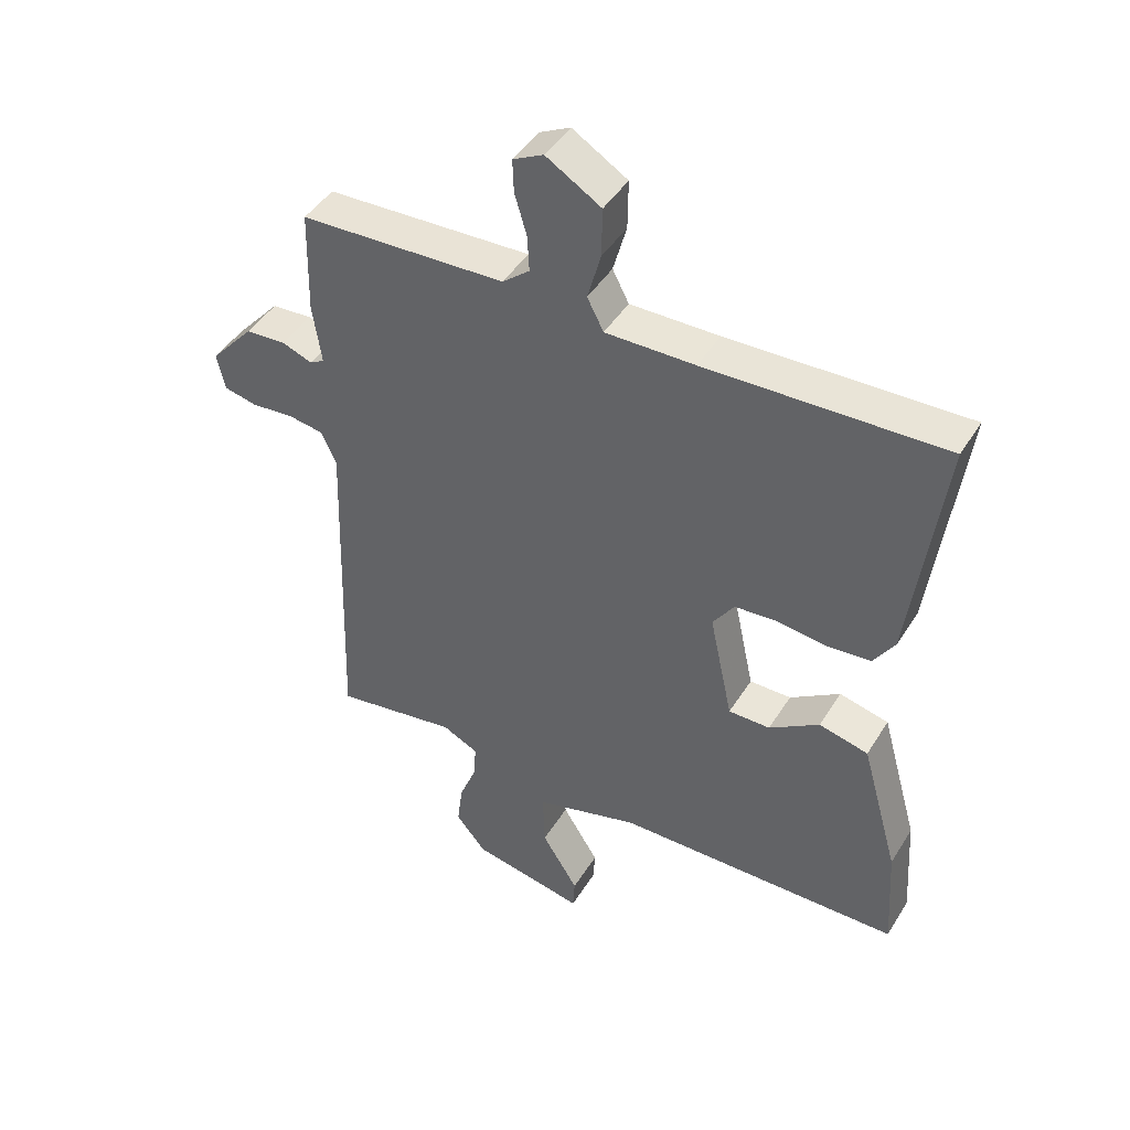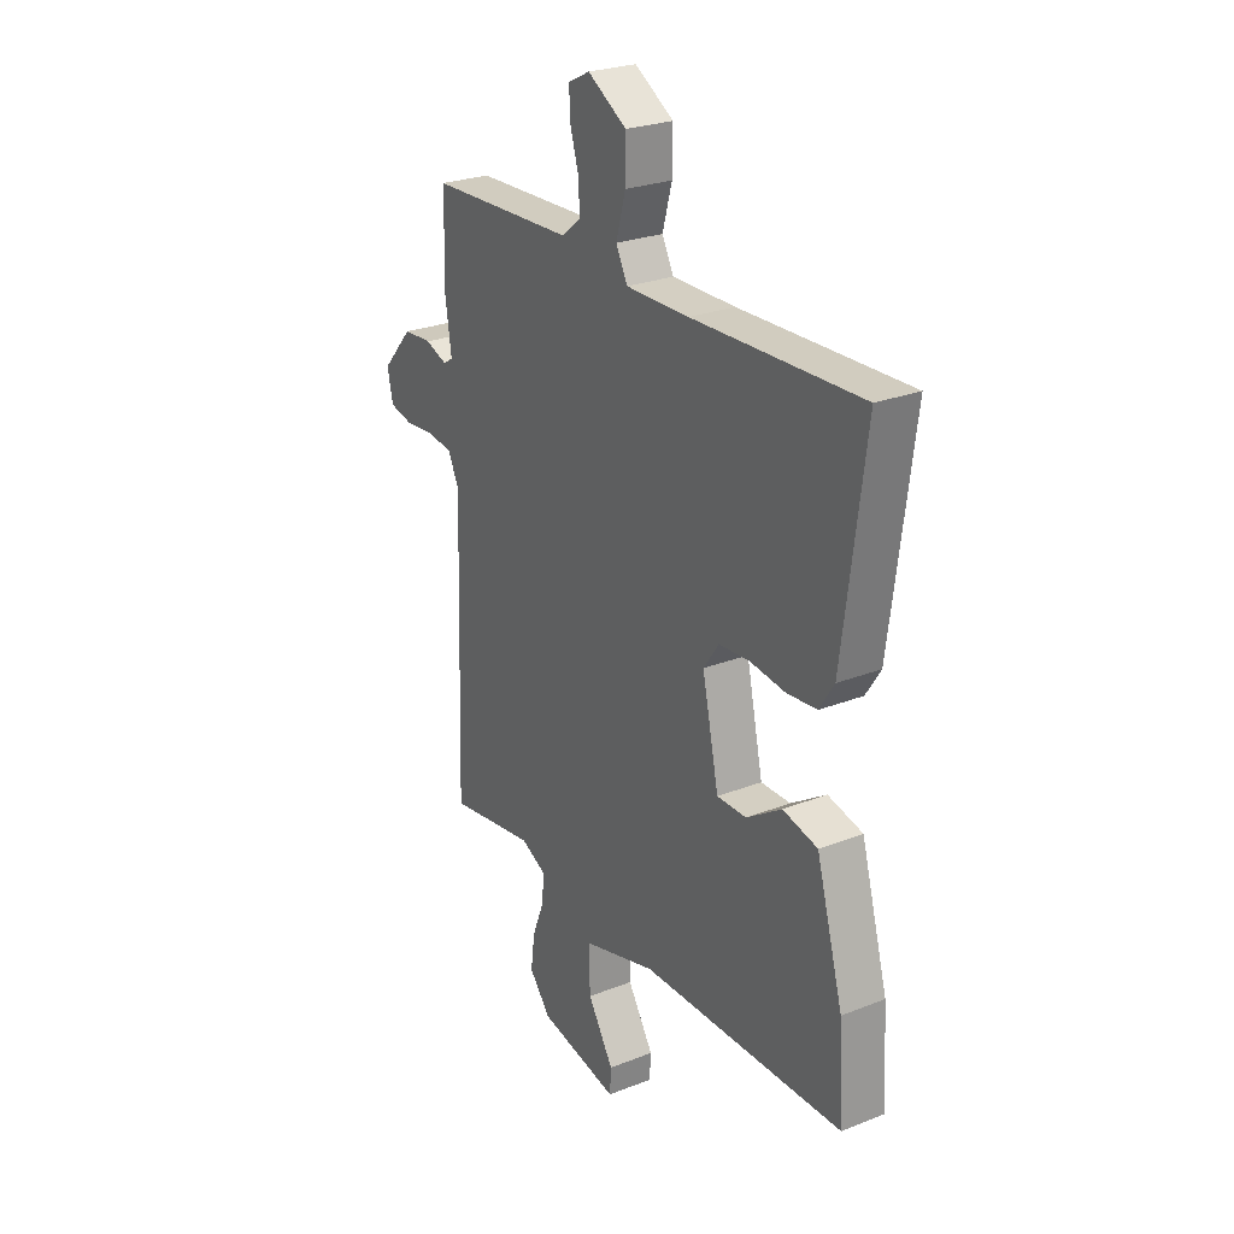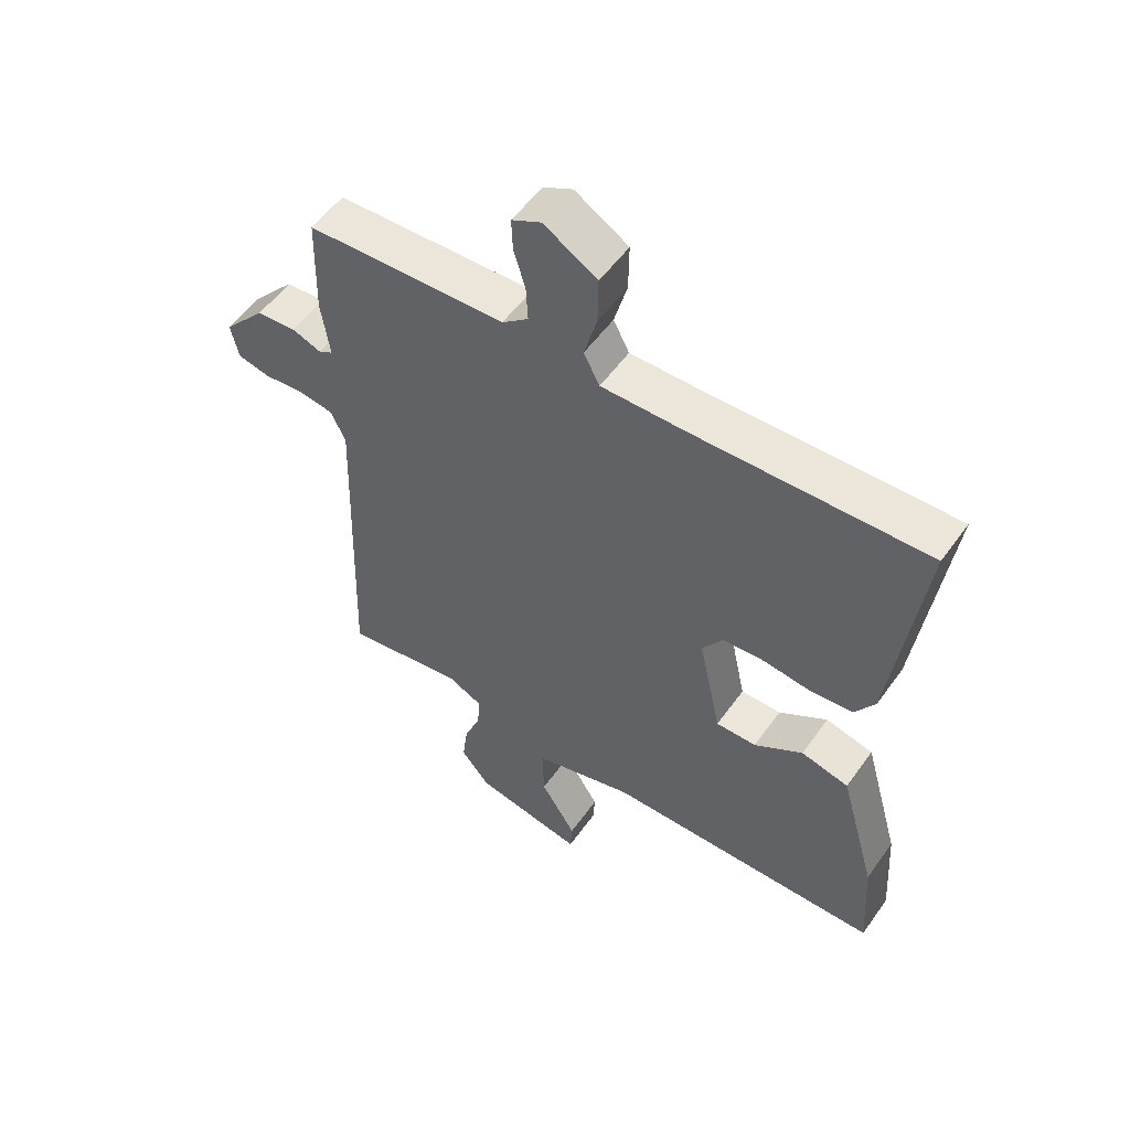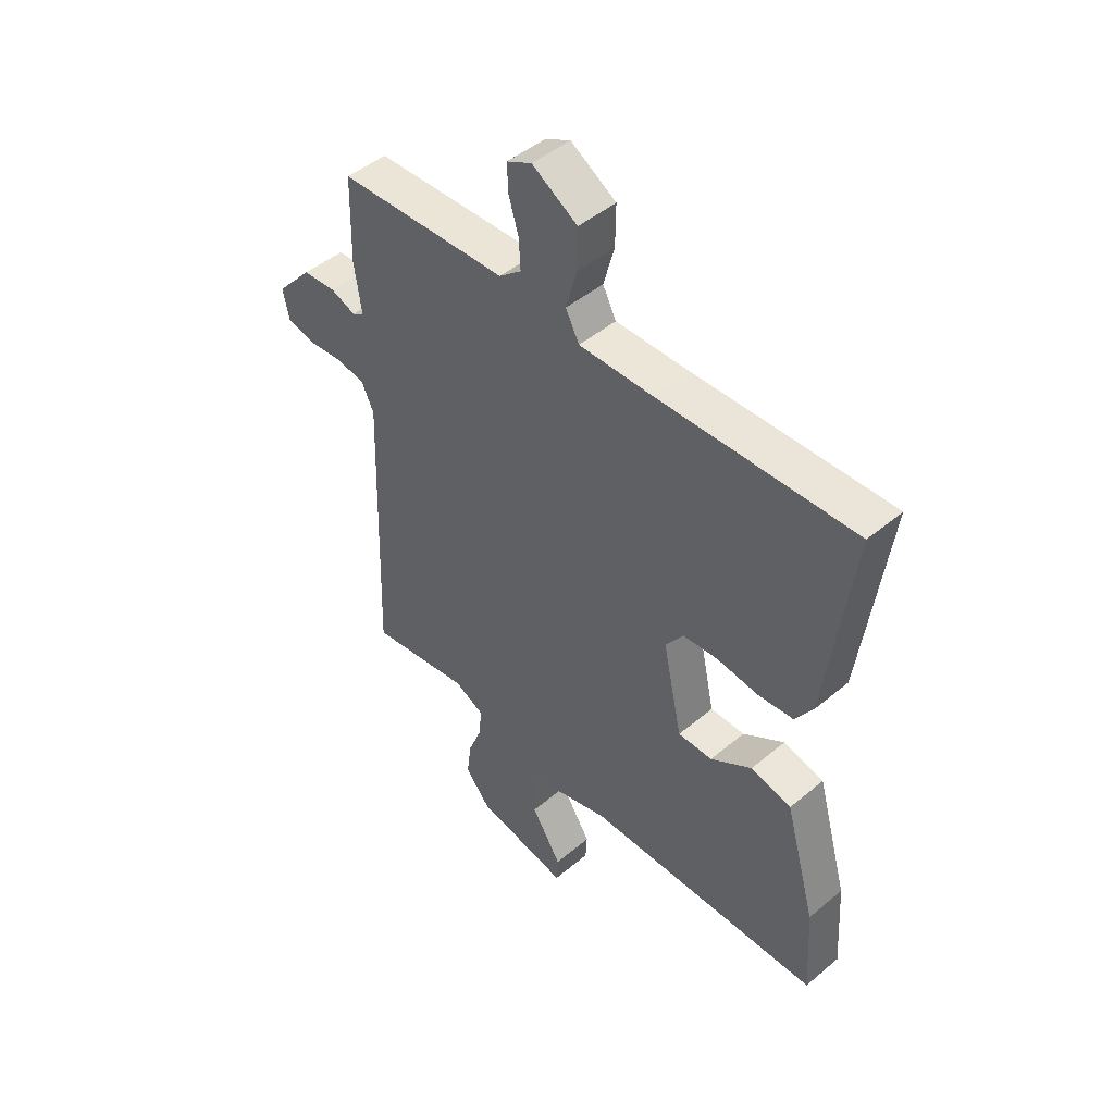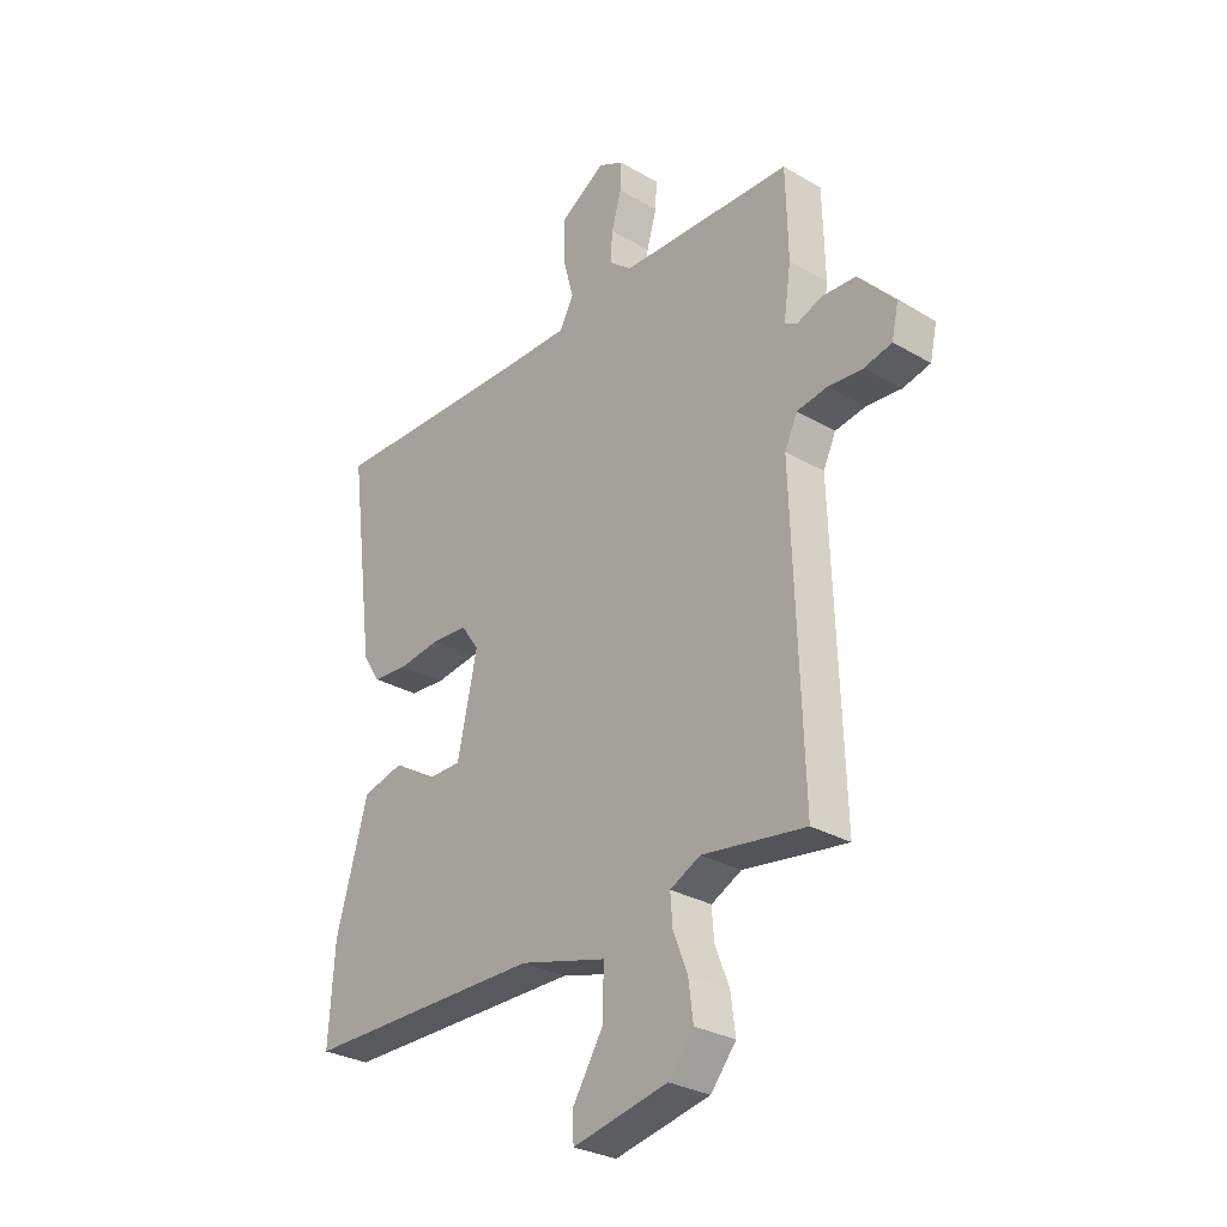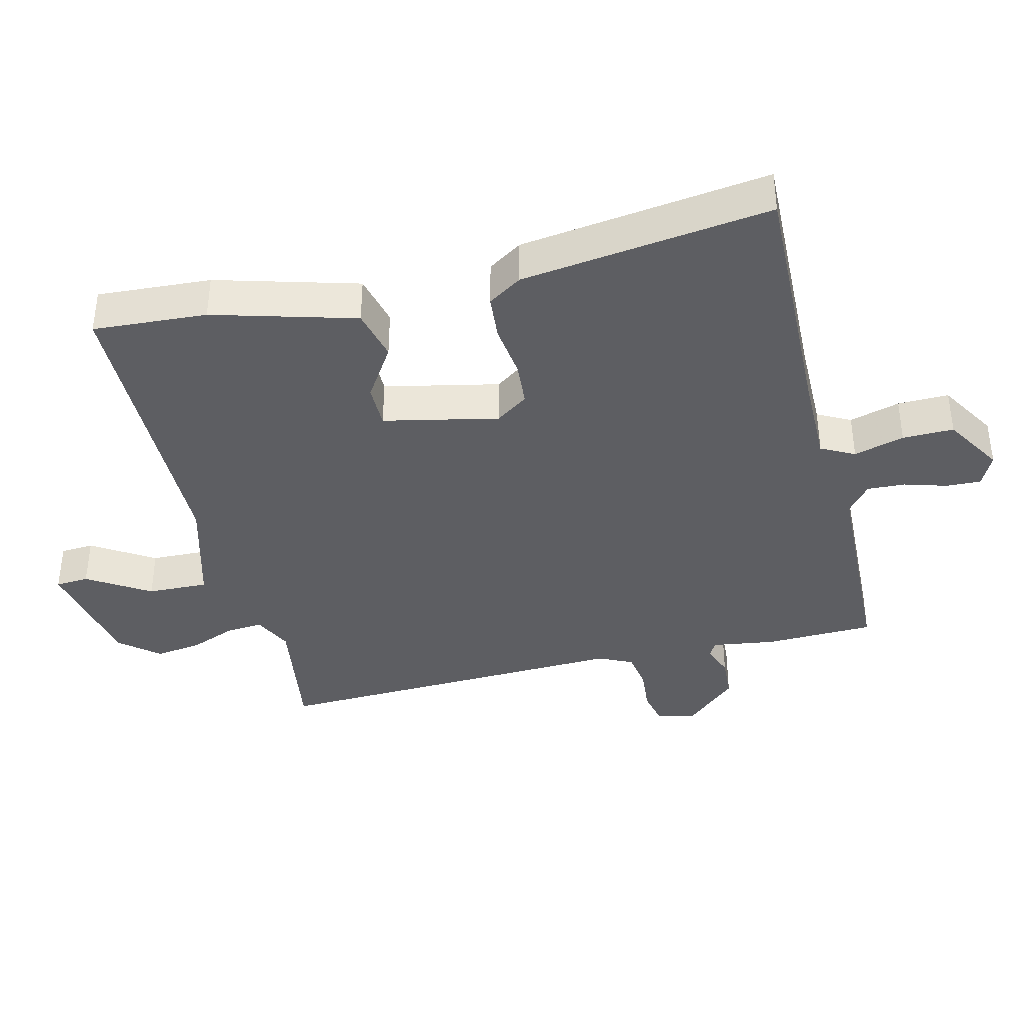
<metadata>
{"format":"obj","ext":"obj","renderer":"f3d","projection":"perspective","resolution":1024,"background":"white","views":[{"elev":44.6,"azim":-150.1,"up":"+Z"},{"elev":25.8,"azim":-122.1,"up":"+Z"},{"elev":54.2,"azim":-145.2,"up":"+Z"},{"elev":46.9,"azim":-133.5,"up":"+Z"},{"elev":-29.6,"azim":49.6,"up":"+Z"},{"elev":-38.9,"azim":-76.2,"up":"+Y"}]}
</metadata>
<code>
v -0.5 0.07 -0.5
v -0.489 0.07 -0.329
v -0.429 0.07 -0.116
v -0.351 0.07 -0.097
v -0.272 0.07 -0.148
v -0.206 0.07 -0.148
v -0.169 0.07 0.024
v -0.203 0.07 0.073
v -0.271 0.07 0.078
v -0.35 0.07 0.068
v -0.418 0.07 0.074
v -0.451 0.07 0.125
v -0.5 0.07 0.5
v -0.124 0.07 0.489
v 0.017 0.07 0.488
v 0.043 0.07 0.538
v 0.022 0.07 0.614
v 0.021 0.07 0.691
v 0.108 0.07 0.744
v 0.156 0.07 0.72
v 0.154 0.07 0.668
v 0.135 0.07 0.604
v 0.132 0.07 0.547
v 0.175 0.07 0.512
v 0.5 0.07 0.5
v 0.504 0.07 0.336
v 0.49 0.07 0.241
v 0.513 0.07 0.228
v 0.561 0.07 0.246
v 0.625 0.07 0.242
v 0.694 0.07 0.165
v 0.681 0.07 0.107
v 0.629 0.07 0.095
v 0.563 0.07 0.101
v 0.506 0.07 0.092
v 0.482 0.07 0.041
v 0.5 0.07 -0.5
v 0.305 0.07 -0.47
v 0.248 0.07 -0.498
v 0.252 0.07 -0.553
v 0.279 0.07 -0.622
v 0.288 0.07 -0.691
v 0.24 0.07 -0.749
v 0.061 0.07 -0.785
v 0.058 0.07 -0.735
v 0.116 0.07 -0.642
v 0.119 0.07 -0.551
v -0.046 0.07 -0.505
v -0.5 0 -0.5
v -0.489 0 -0.329
v -0.429 0 -0.116
v -0.351 0 -0.097
v -0.272 0 -0.148
v -0.206 0 -0.148
v -0.169 0 0.024
v -0.203 0 0.073
v -0.271 0 0.078
v -0.35 0 0.068
v -0.418 0 0.074
v -0.451 0 0.125
v -0.5 0 0.5
v -0.124 0 0.489
v 0.017 0 0.488
v 0.043 0 0.538
v 0.022 0 0.614
v 0.021 0 0.691
v 0.108 0 0.744
v 0.156 0 0.72
v 0.154 0 0.668
v 0.135 0 0.604
v 0.132 0 0.547
v 0.175 0 0.512
v 0.5 0 0.5
v 0.504 0 0.336
v 0.49 0 0.241
v 0.513 0 0.228
v 0.561 0 0.246
v 0.625 0 0.242
v 0.694 0 0.165
v 0.681 0 0.107
v 0.629 0 0.095
v 0.563 0 0.101
v 0.506 0 0.092
v 0.482 0 0.041
v 0.5 0 -0.5
v 0.305 0 -0.47
v 0.248 0 -0.498
v 0.252 0 -0.553
v 0.279 0 -0.622
v 0.288 0 -0.691
v 0.24 0 -0.749
v 0.061 0 -0.785
v 0.058 0 -0.735
v 0.116 0 -0.642
v 0.119 0 -0.551
v -0.046 0 -0.505
f 44 45 46
f 43 44 46
f 42 43 46
f 41 42 46
f 40 41 46
f 39 40 46 47
f 38 39 47 48
f 36 37 38
f 32 33 34
f 31 32 34
f 30 31 34
f 29 30 34
f 28 29 34
f 27 28 34 35
f 24 25 26 27
f 27 35 36
f 24 27 36
f 23 24 36
f 20 21 22
f 19 20 22
f 18 19 22
f 17 18 22
f 16 17 22
f 15 16 22 23
f 12 13 14
f 11 12 14
f 10 11 14
f 9 10 14
f 8 9 14 15
f 23 36 38
f 15 23 38
f 8 15 38
f 7 8 38
f 3 4 5
f 2 3 5
f 1 2 5 6
f 6 7 38 48
f 1 6 48
f 94 93 92
f 94 92 91
f 94 91 90
f 94 90 89
f 94 89 88
f 95 94 88 87
f 96 95 87 86
f 86 85 84
f 82 81 80
f 82 80 79
f 82 79 78
f 82 78 77
f 82 77 76
f 83 82 76 75
f 75 74 73 72
f 84 83 75
f 84 75 72
f 84 72 71
f 70 69 68
f 70 68 67
f 70 67 66
f 70 66 65
f 70 65 64
f 71 70 64 63
f 62 61 60
f 62 60 59
f 62 59 58
f 62 58 57
f 63 62 57 56
f 86 84 71
f 86 71 63
f 86 63 56
f 86 56 55
f 53 52 51
f 53 51 50
f 54 53 50 49
f 96 86 55 54
f 96 54 49
f 1 49 50 2
f 2 50 51 3
f 3 51 52 4
f 4 52 53 5
f 5 53 54 6
f 6 54 55 7
f 7 55 56 8
f 8 56 57 9
f 9 57 58 10
f 10 58 59 11
f 11 59 60 12
f 12 60 61 13
f 13 61 62 14
f 14 62 63 15
f 15 63 64 16
f 16 64 65 17
f 17 65 66 18
f 18 66 67 19
f 19 67 68 20
f 20 68 69 21
f 21 69 70 22
f 22 70 71 23
f 23 71 72 24
f 24 72 73 25
f 25 73 74 26
f 26 74 75 27
f 27 75 76 28
f 28 76 77 29
f 29 77 78 30
f 30 78 79 31
f 31 79 80 32
f 32 80 81 33
f 33 81 82 34
f 34 82 83 35
f 35 83 84 36
f 36 84 85 37
f 37 85 86 38
f 38 86 87 39
f 39 87 88 40
f 40 88 89 41
f 41 89 90 42
f 42 90 91 43
f 43 91 92 44
f 44 92 93 45
f 45 93 94 46
f 46 94 95 47
f 47 95 96 48
f 48 96 49 1

</code>
